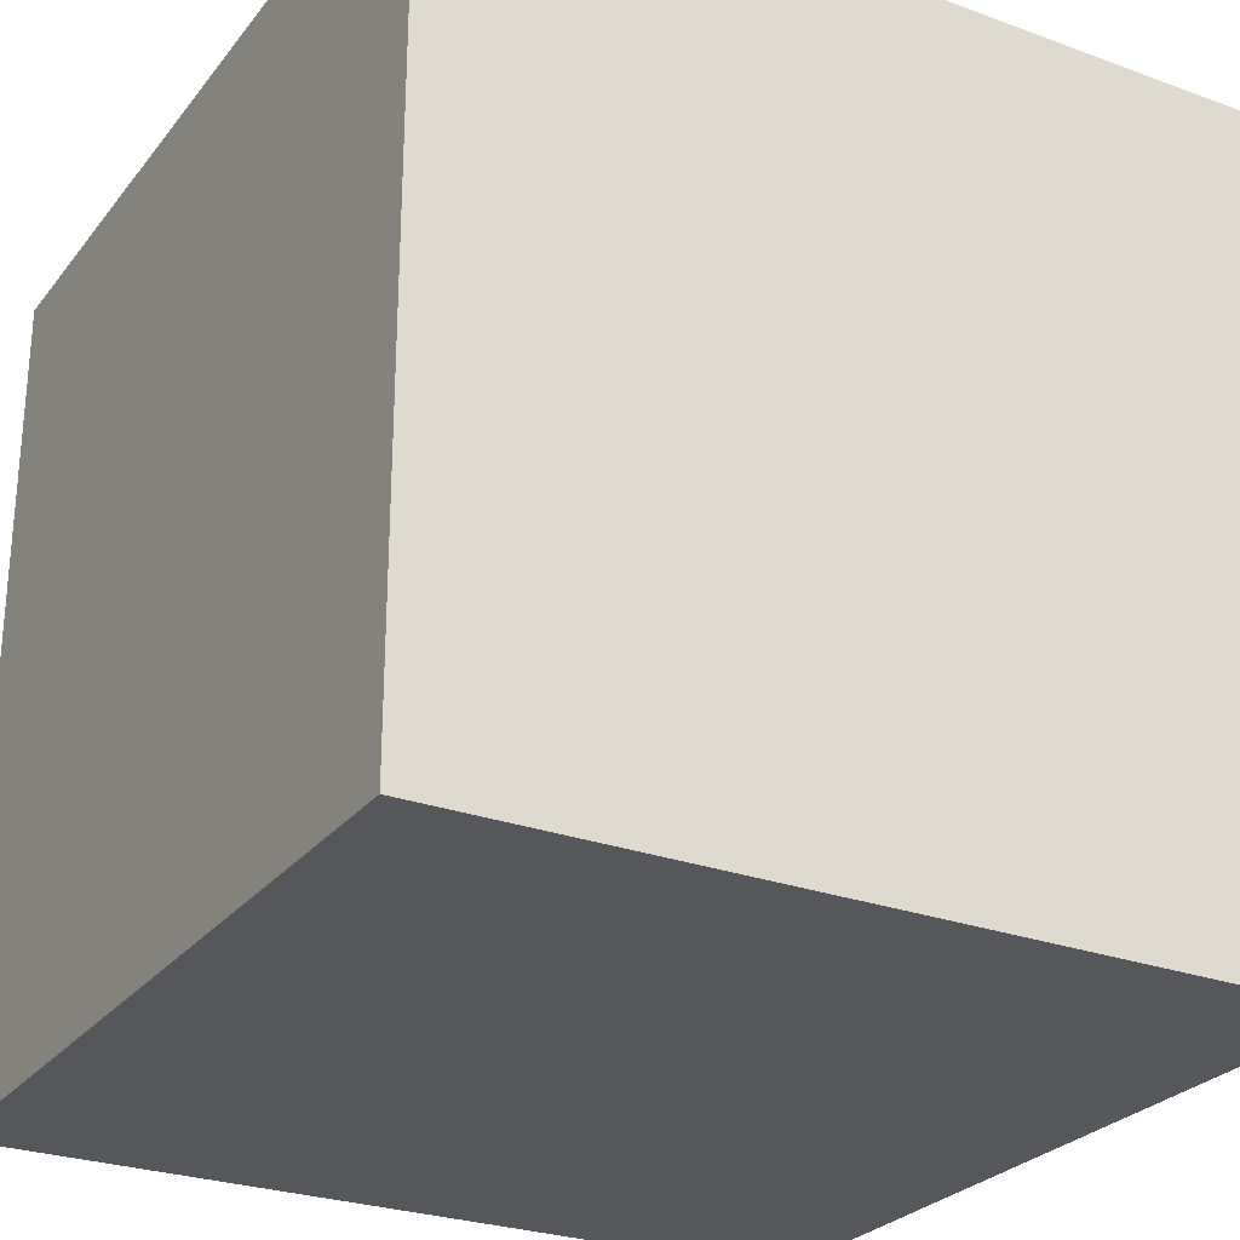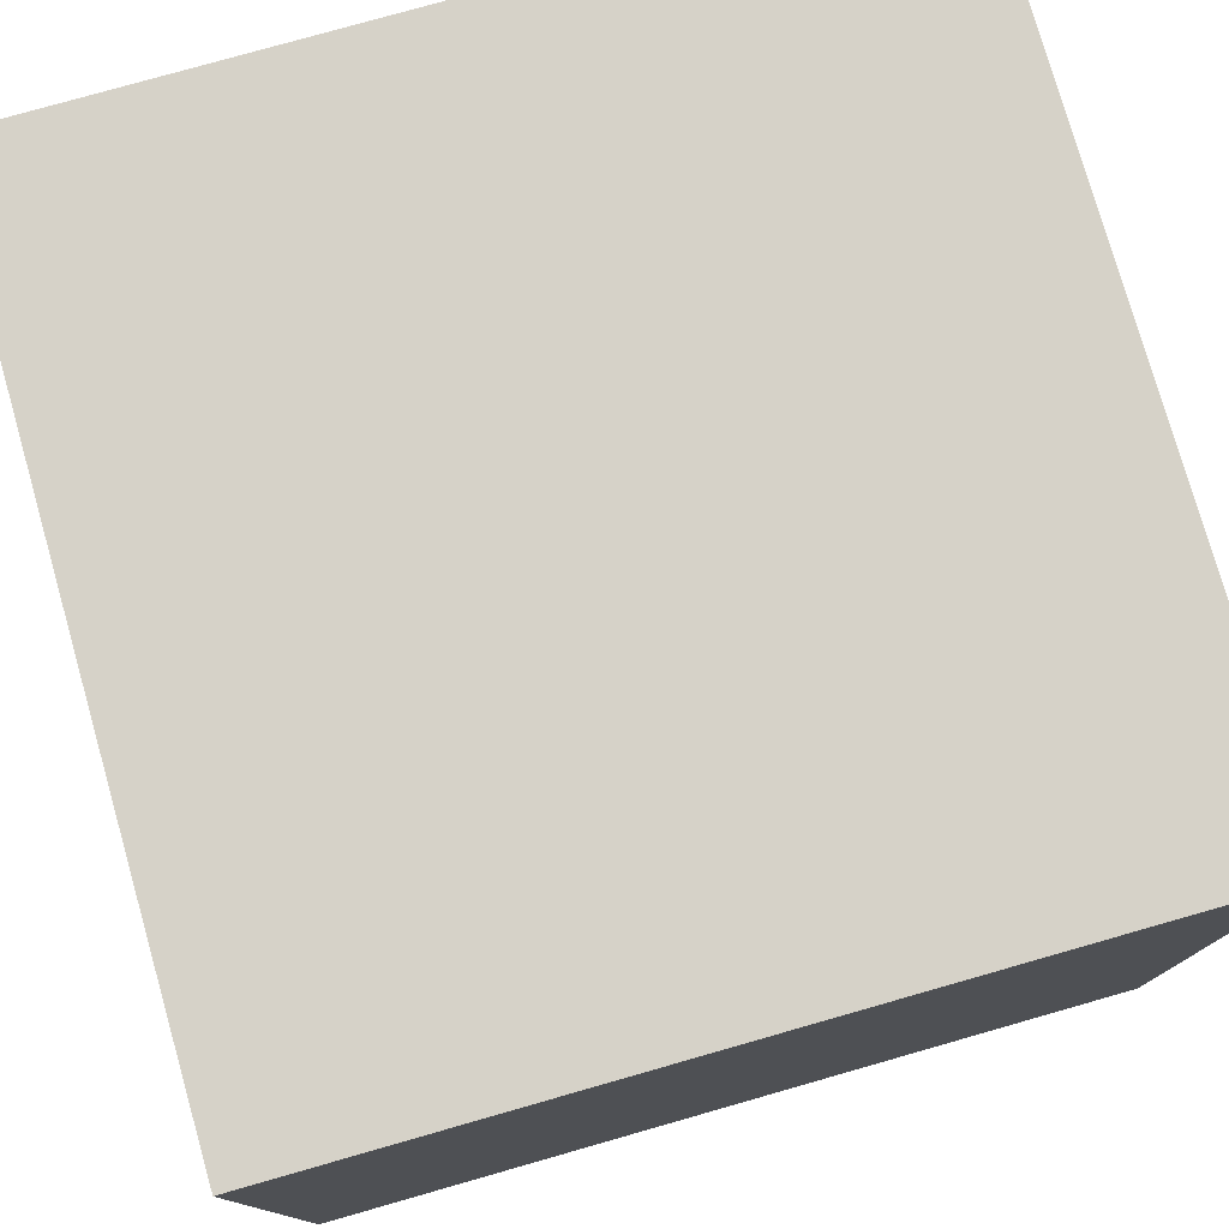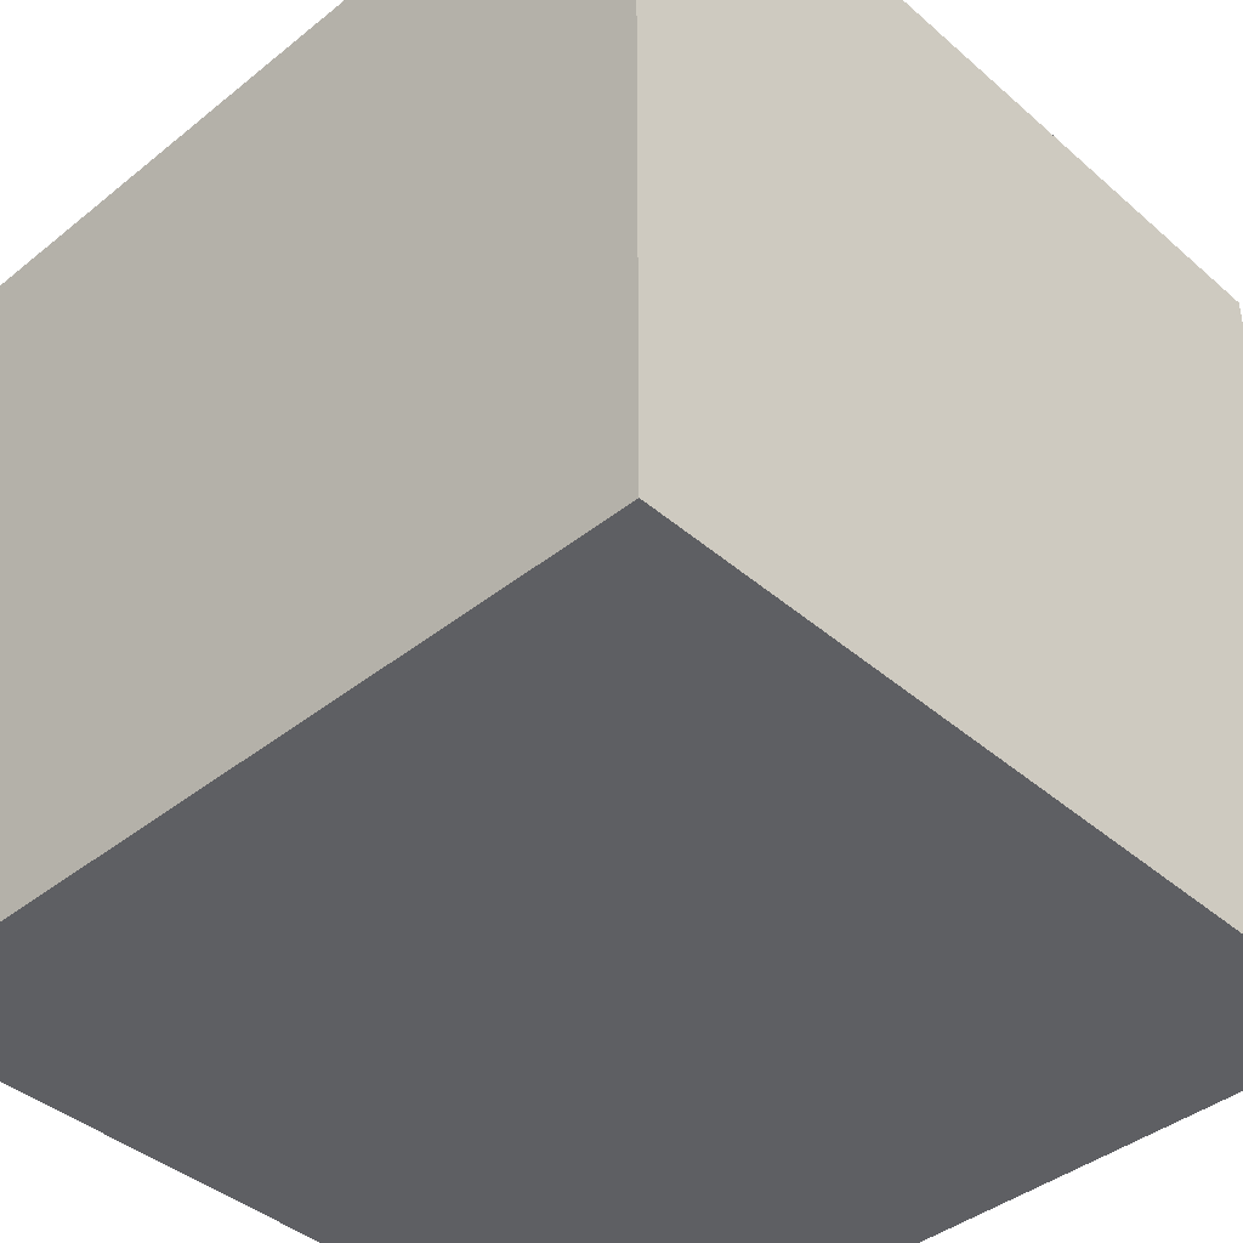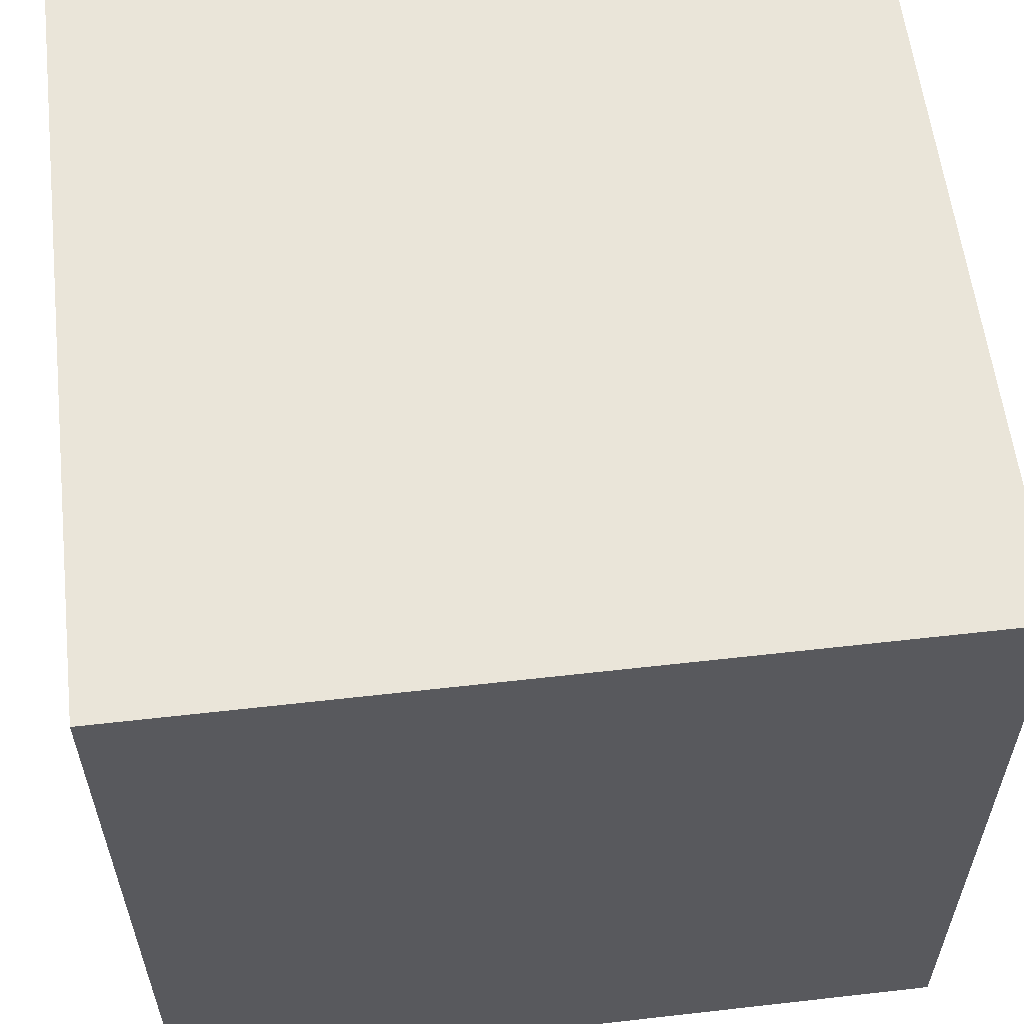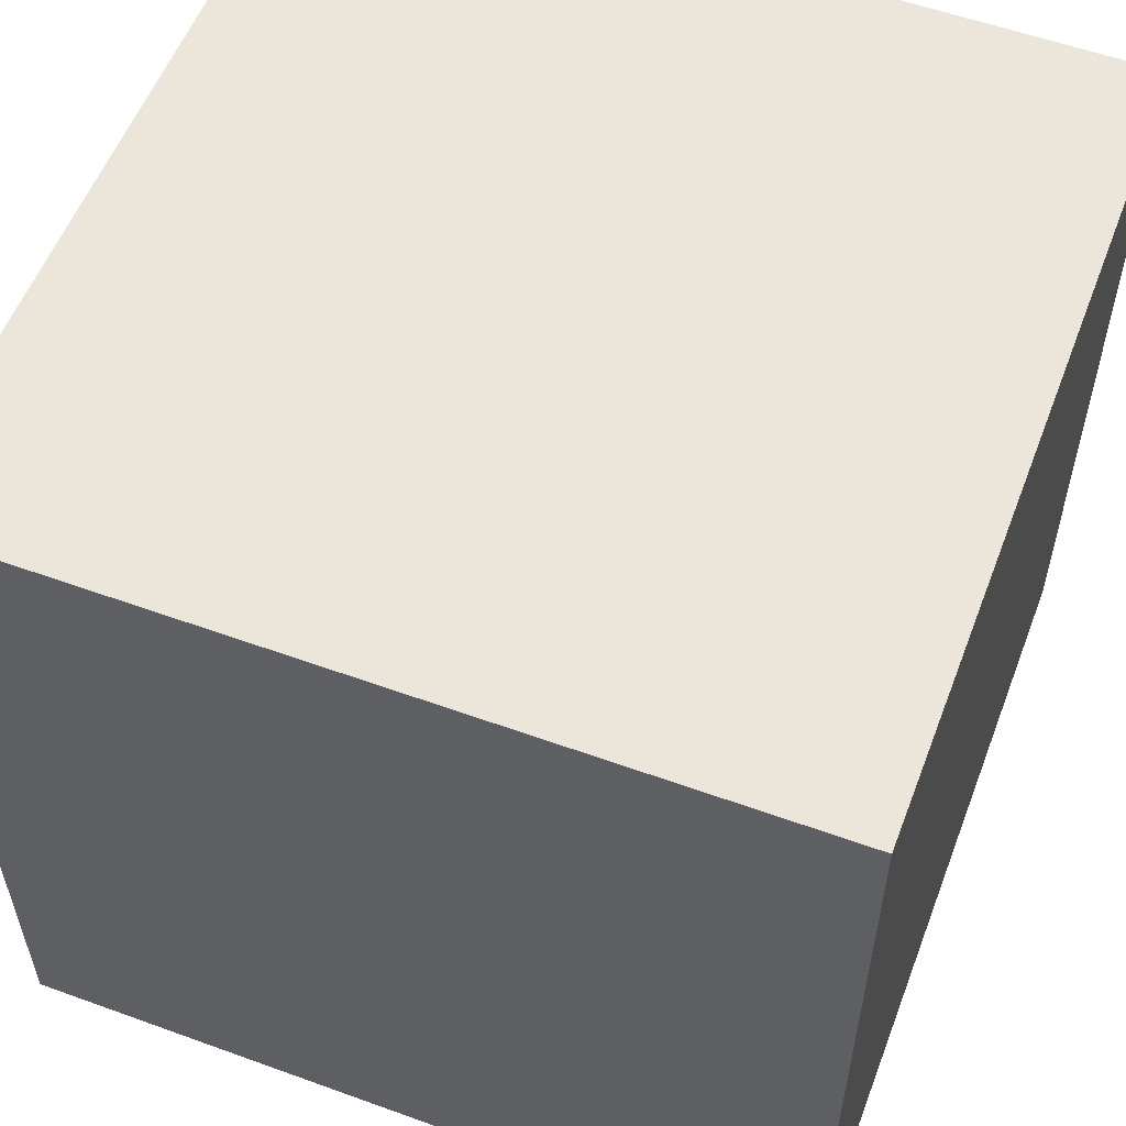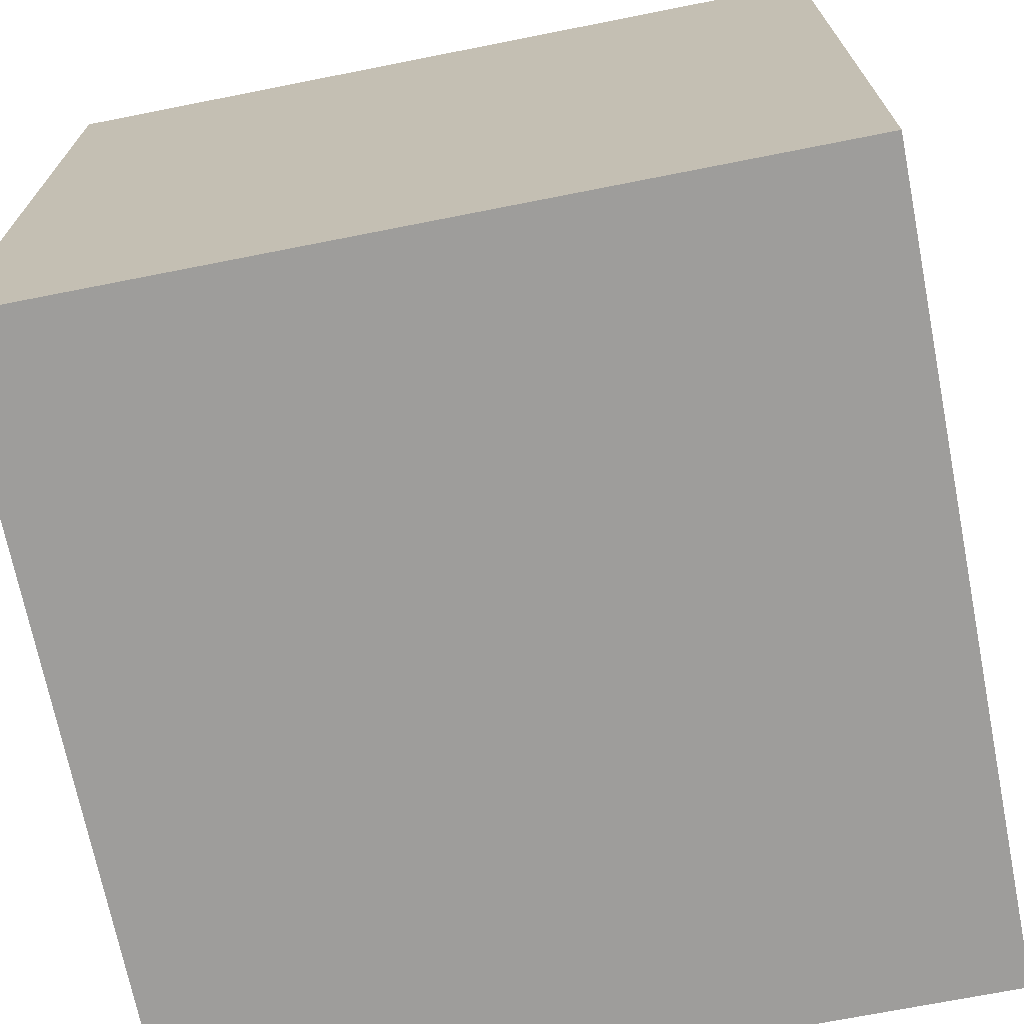
<metadata>
{"format":"obj","ext":"obj","renderer":"f3d","projection":"perspective","resolution":1024,"background":"white","views":[{"elev":-27.0,"azim":150.4,"up":"+Y"},{"elev":77.8,"azim":164.1,"up":"+Y"},{"elev":-41.6,"azim":-136.1,"up":"+Y"},{"elev":58.6,"azim":-6.7,"up":"+Y"},{"elev":56.1,"azim":110.8,"up":"+Y"},{"elev":-70.4,"azim":-168.8,"up":"+Z"}]}
</metadata>
<code>
v 3 -3 -3
v 3 -3 3
v -3 -3 3
v -3 -3 -3
v 3 -3 -3
v 3 3 -3
v 3 3 3
v 3 -3 3
v 3 3 3
v 3 3 -3
v -3 3 -3
v -3 3 3
v -3 -3 3
v -3 3 3
v -3 3 -3
v -3 -3 -3
v 3 -3 3
v 3 3 3
v -3 3 3
v -3 -3 3
v -3 -3 -3
v -3 3 -3
v 3 3 -3
v 3 -3 -3
f 1 2 4
f 4 2 3
f 6 7 5
f 5 7 8
f 9 10 12
f 12 10 11
f 14 15 13
f 13 15 16
f 18 19 17
f 17 19 20
f 22 23 21
f 21 23 24

</code>
